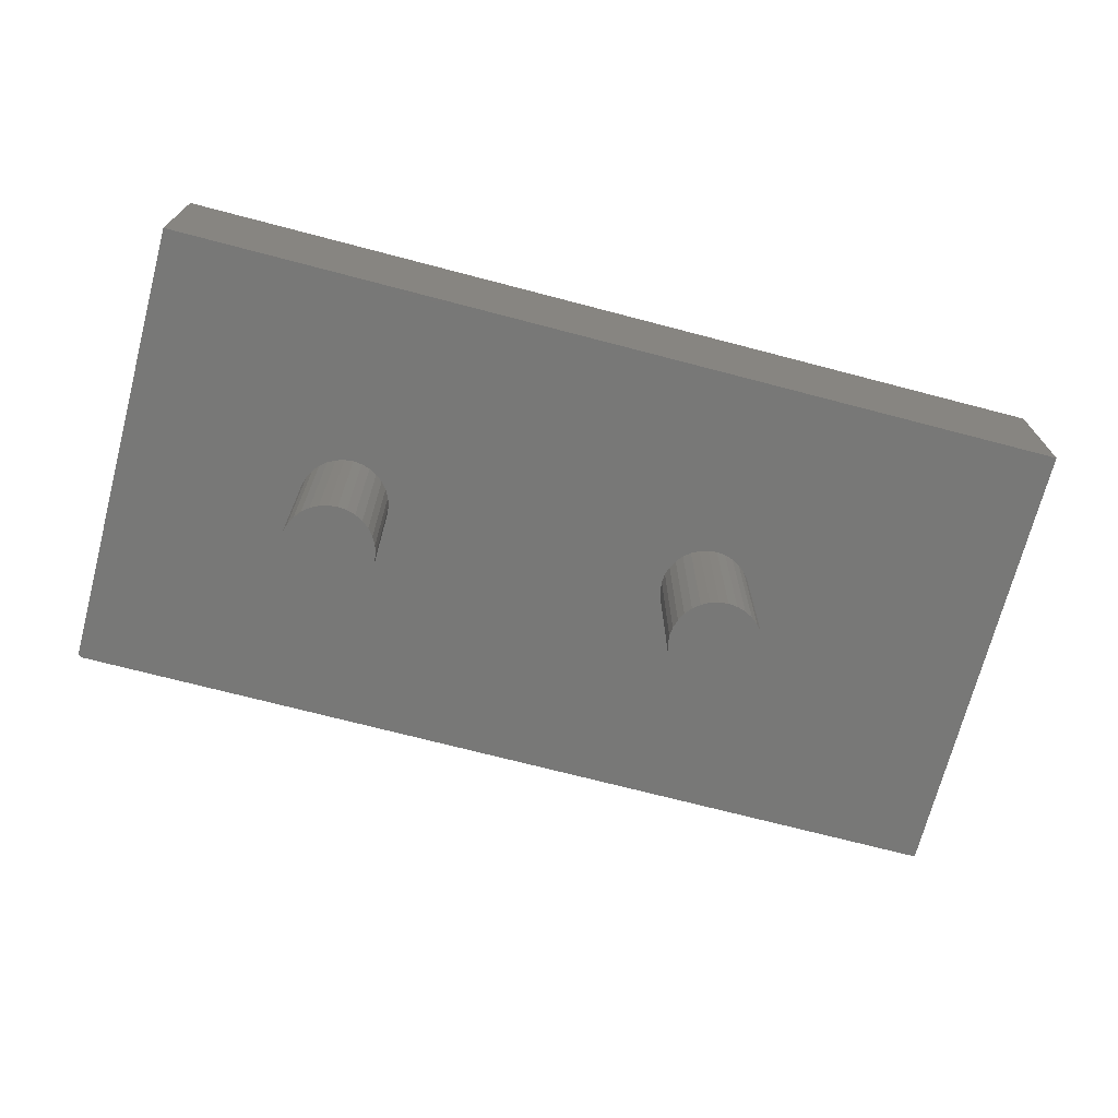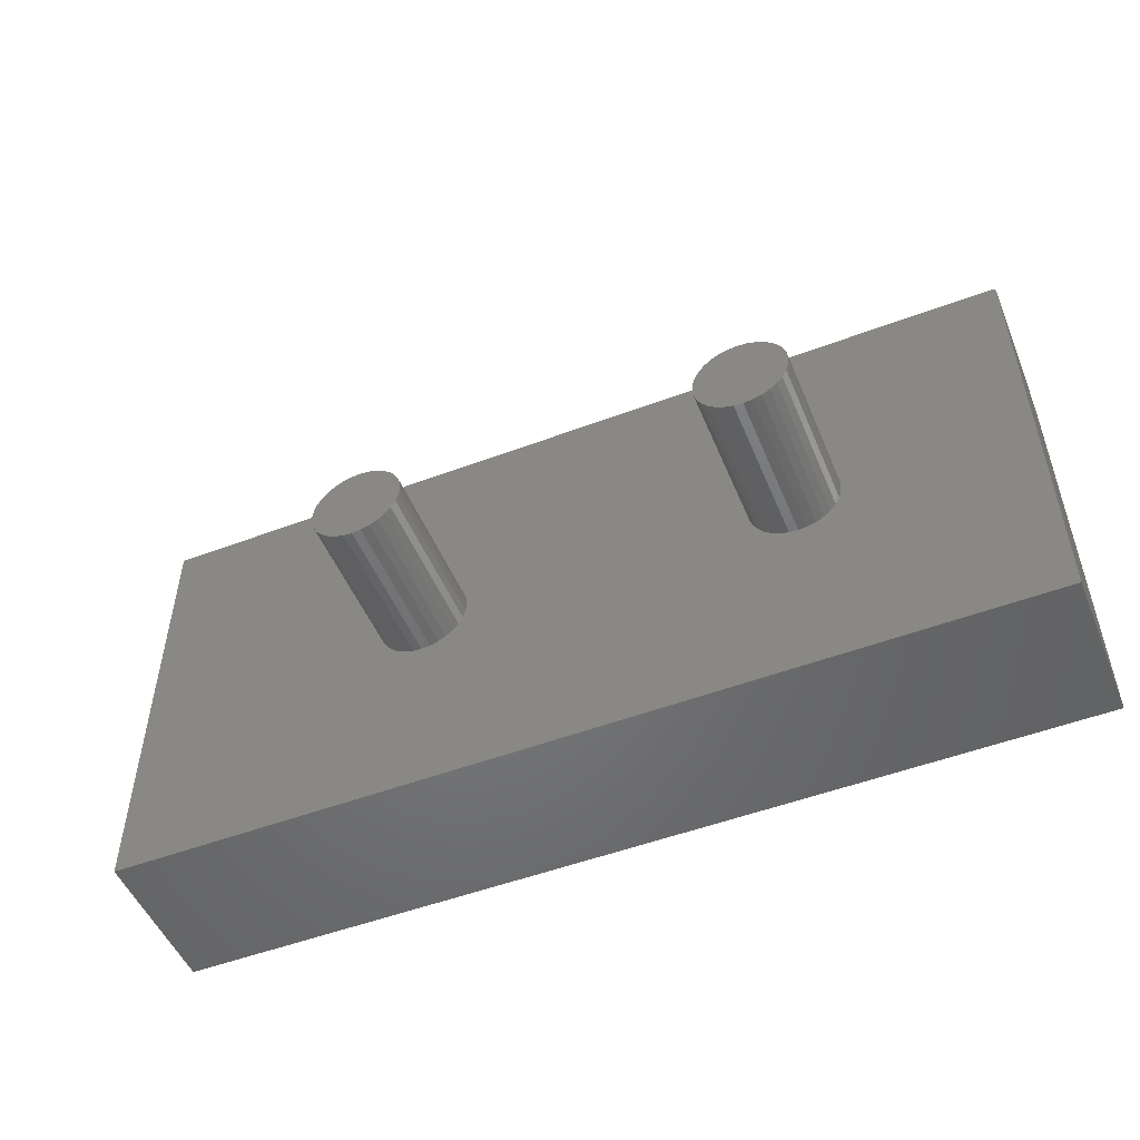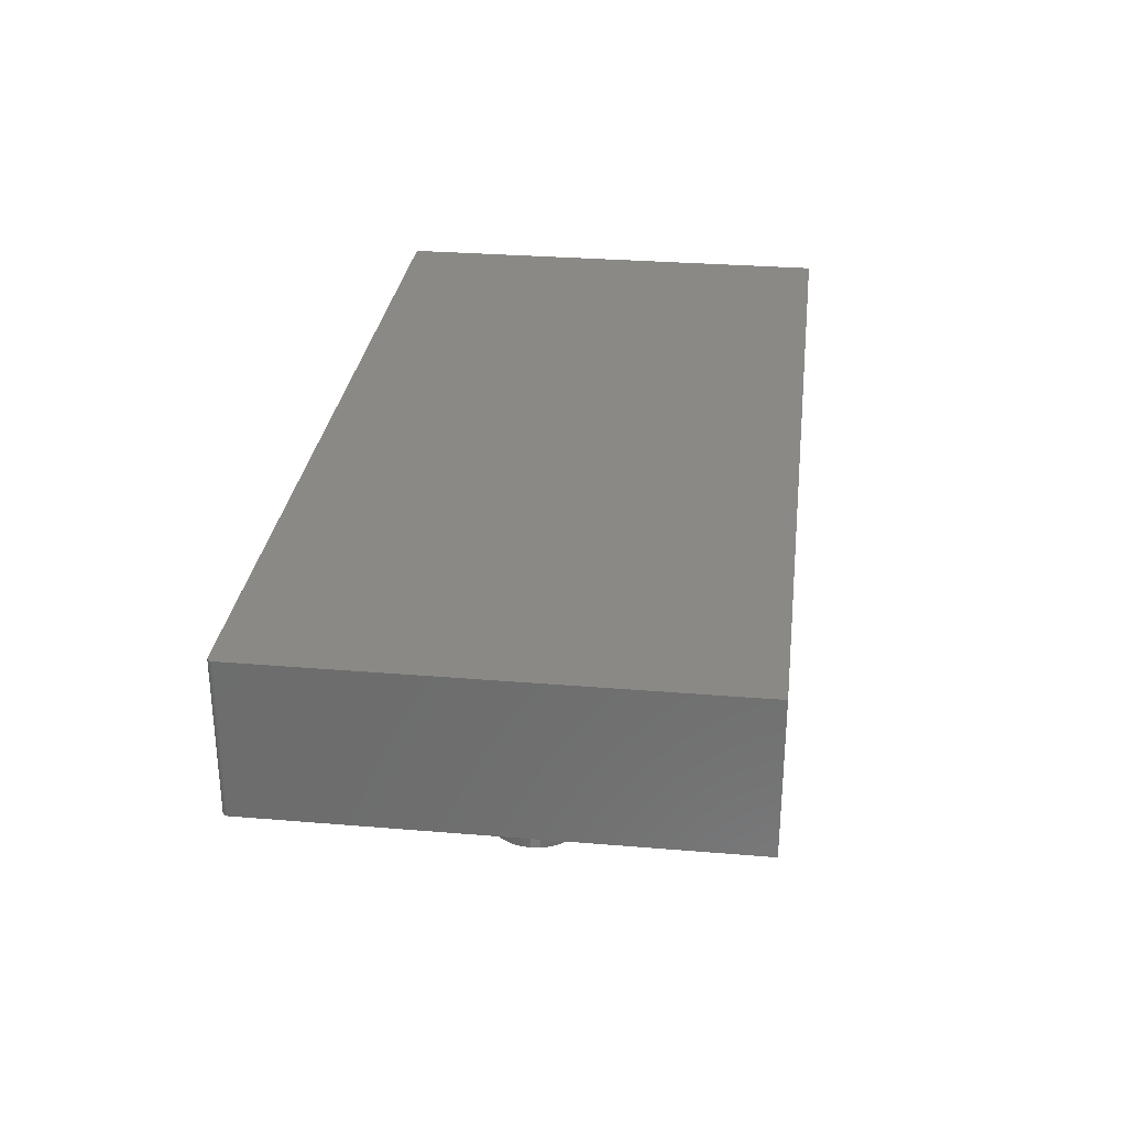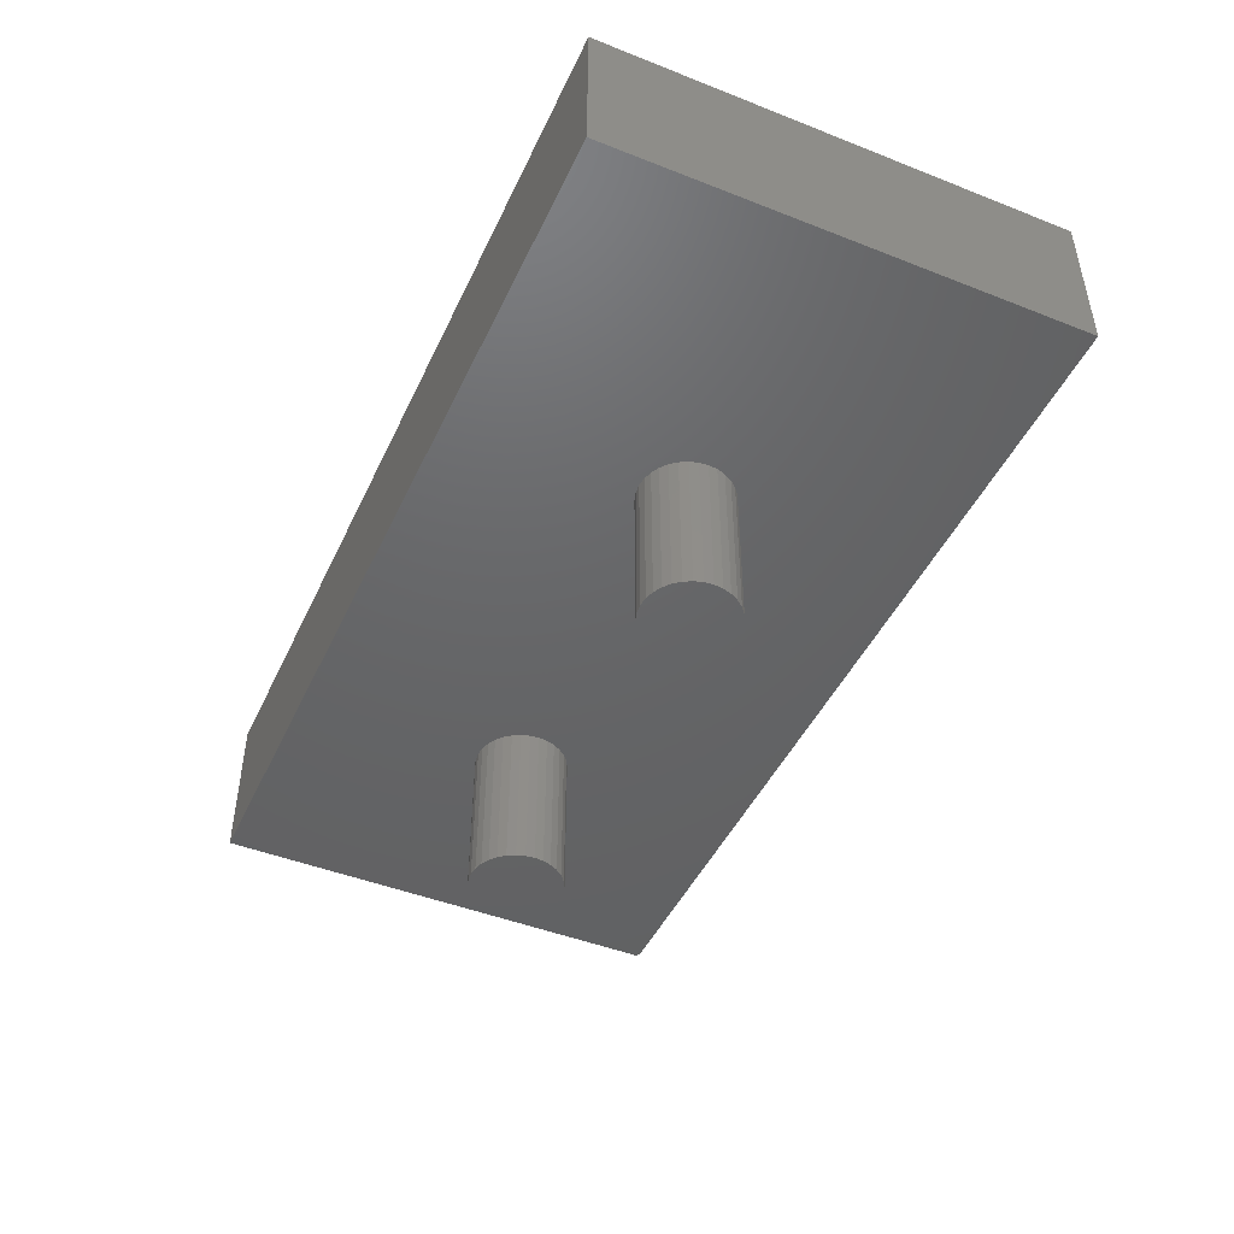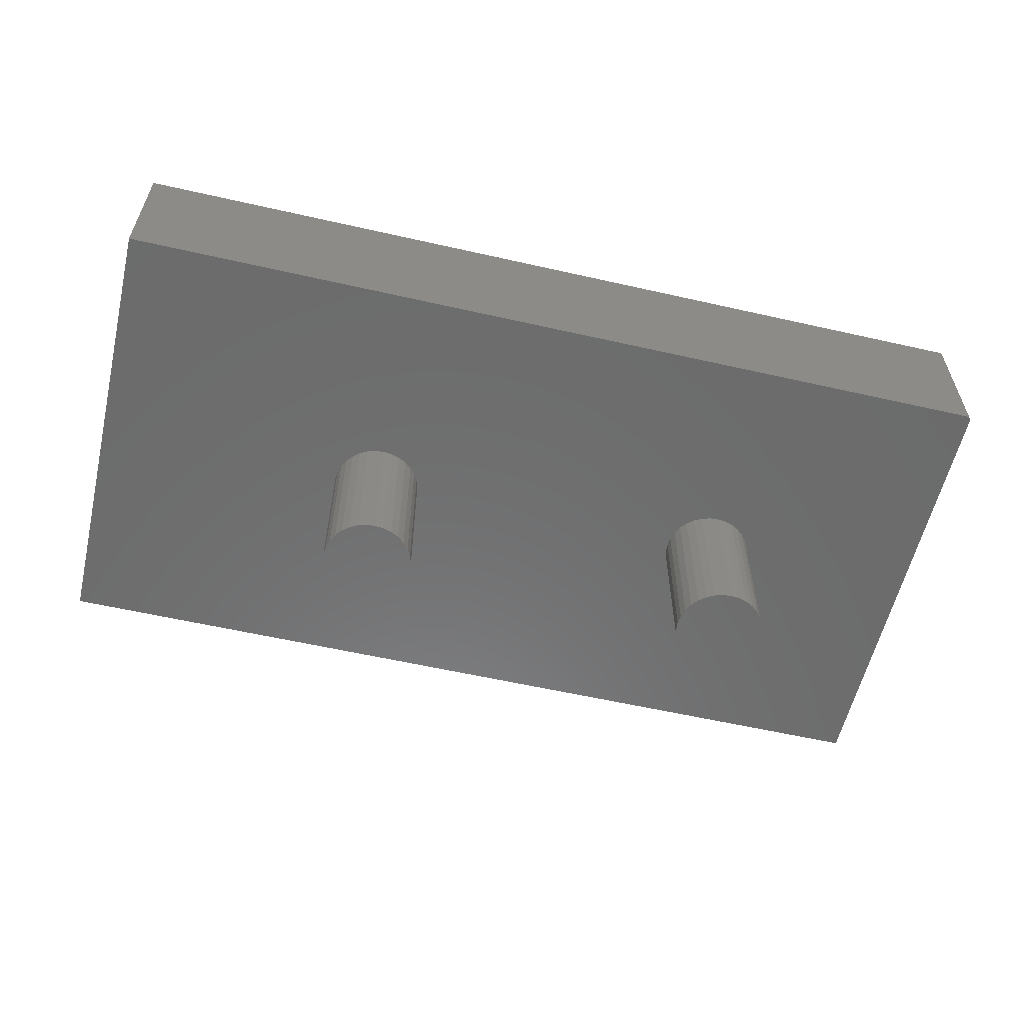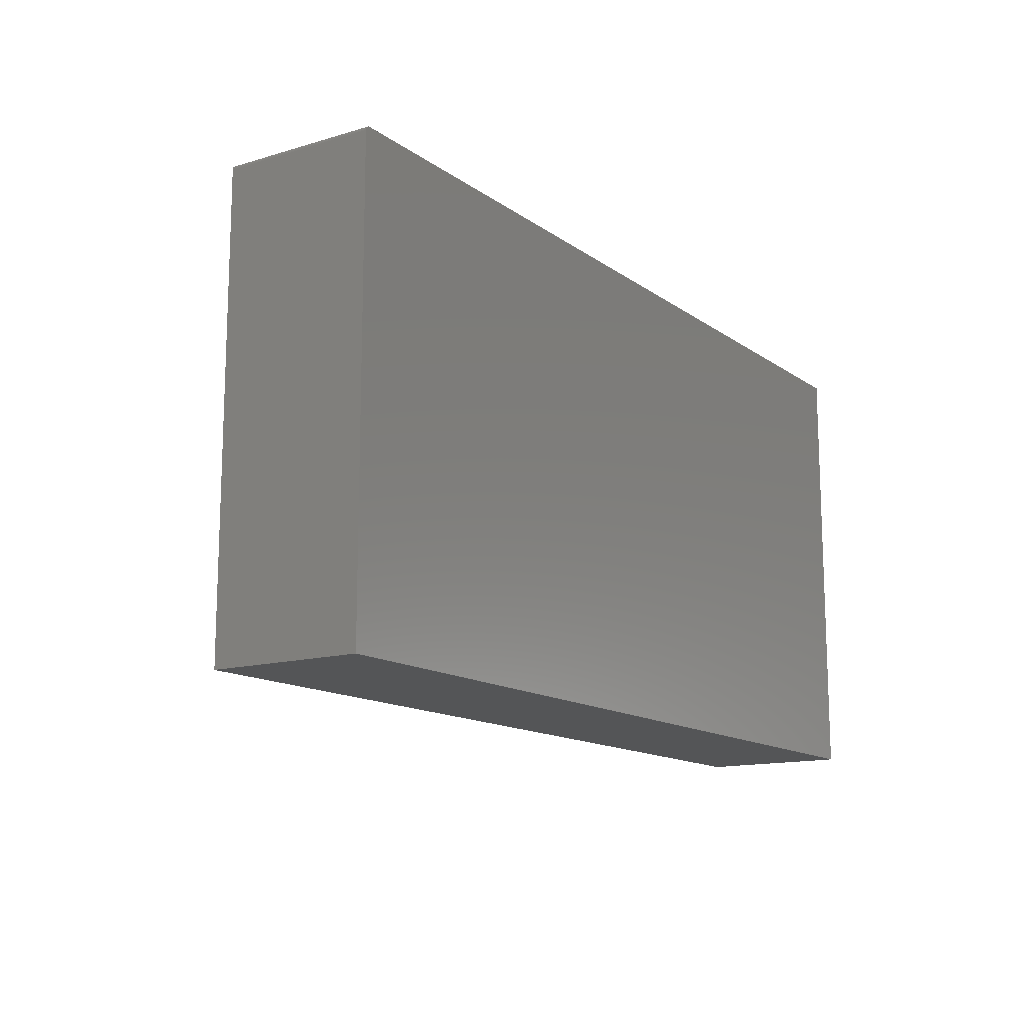
<metadata>
{"format":"stl","ext":"stl","renderer":"f3d","projection":"perspective","resolution":1024,"background":"white","views":[{"elev":-71.0,"azim":165.3,"up":"+Y"},{"elev":-51.1,"azim":22.3,"up":"+Z"},{"elev":29.6,"azim":97.0,"up":"+Y"},{"elev":-46.1,"azim":-114.2,"up":"+Y"},{"elev":-58.3,"azim":-13.2,"up":"+Y"},{"elev":-13.7,"azim":123.6,"up":"+Z"}]}
</metadata>
<code>
# stl→obj: 152 verts, 300 faces
v 0.3719 -0.25 0.075
v -0.2531 -0.25 0.075
v -0.2385 -0.25 0.07356
v 0.3572 -0.25 0.07356
v -0.2244 -0.25 0.06929
v 0.3432 -0.25 0.06929
v -0.2115 -0.25 0.06236
v 0.3302 -0.25 0.06236
v -0.2001 -0.25 0.05303
v 0.3188 -0.25 0.05303
v 0.3188 -0.25 -0.05303
v -0.2115 -0.25 -0.06236
v 0.3302 -0.25 -0.06236
v -0.2244 -0.25 -0.06929
v 0.3432 -0.25 -0.06929
v -0.2385 -0.25 -0.07356
v 0.3572 -0.25 -0.07356
v -0.2531 -0.25 -0.075
v 0.3719 -0.25 -0.075
v 0.75 -0.25 0.3751
v 0.7498 -0.25 0.3766
v 0.7422 -0.25 0.3829
v 0.3865 -0.25 0.07356
v 0.4006 -0.25 0.06929
v 0.4135 -0.25 0.06236
v 0.4249 -0.25 0.05303
v 0.4342 -0.25 0.04167
v 0.4412 -0.25 0.0287
v 0.4454 -0.25 0.01463
v 0.4469 -0.25 -2.755e-17
v 0.75 -0.25 -0.375
v -0.75 -0.25 0.3829
v -0.75 -0.25 -0.375
v -0.3281 -0.25 2.755e-17
v -0.3267 -0.25 0.01463
v -0.3224 -0.25 0.0287
v -0.3155 -0.25 0.04167
v -0.3062 -0.25 0.05303
v -0.2948 -0.25 0.06236
v -0.2818 -0.25 0.06929
v -0.2678 -0.25 0.07356
v -0.2678 -0.25 -0.07356
v -0.2818 -0.25 -0.06929
v -0.2948 -0.25 -0.06236
v -0.3062 -0.25 -0.05303
v -0.3155 -0.25 -0.04167
v -0.3224 -0.25 -0.0287
v -0.3267 -0.25 -0.01463
v 0.4454 -0.25 -0.01463
v 0.4412 -0.25 -0.0287
v 0.4342 -0.25 -0.04167
v 0.4249 -0.25 -0.05303
v 0.4135 -0.25 -0.06236
v 0.4006 -0.25 -0.06929
v 0.3865 -0.25 -0.07356
v 0.7494 -0.25 0.3781
v 0.7487 -0.25 0.3794
v 0.7477 -0.25 0.3806
v 0.7465 -0.25 0.3816
v 0.7452 -0.25 0.3823
v 0.7437 -0.25 0.3827
v 0.3095 -0.25 0.04167
v -0.1908 -0.25 0.04167
v 0.3026 -0.25 0.0287
v -0.1838 -0.25 0.0287
v 0.2983 -0.25 0.01463
v -0.1796 -0.25 0.01463
v 0.2969 -0.25 2.755e-17
v -0.1781 -0.25 -2.755e-17
v 0.2983 -0.25 -0.01463
v -0.1796 -0.25 -0.01463
v 0.3026 -0.25 -0.0287
v -0.1838 -0.25 -0.0287
v 0.3095 -0.25 -0.04167
v -0.1908 -0.25 -0.04167
v -0.2001 -0.25 -0.05303
v 0.4469 -0.5 -2.755e-17
v 0.4454 -0.5 -0.01463
v 0.4412 -0.5 -0.0287
v 0.4342 -0.5 -0.04167
v 0.4249 -0.5 -0.05303
v 0.4135 -0.5 -0.06236
v 0.4006 -0.5 -0.06929
v 0.3865 -0.5 -0.07356
v 0.3719 -0.5 -0.075
v 0.3572 -0.5 -0.07356
v 0.3432 -0.5 -0.06929
v 0.3302 -0.5 -0.06236
v 0.3188 -0.5 -0.05303
v 0.3095 -0.5 -0.04167
v 0.3026 -0.5 -0.0287
v 0.2983 -0.5 -0.01463
v 0.2969 -0.5 2.755e-17
v 0.2983 -0.5 0.01463
v 0.3026 -0.5 0.0287
v 0.3095 -0.5 0.04167
v 0.3188 -0.5 0.05303
v 0.3302 -0.5 0.06236
v 0.3432 -0.5 0.06929
v 0.3572 -0.5 0.07356
v 0.3719 -0.5 0.075
v 0.3865 -0.5 0.07356
v 0.4006 -0.5 0.06929
v 0.4135 -0.5 0.06236
v 0.4249 -0.5 0.05303
v 0.4342 -0.5 0.04167
v 0.4412 -0.5 0.0287
v 0.4454 -0.5 0.01463
v -0.1781 -0.5 -2.755e-17
v -0.1796 -0.5 -0.01463
v -0.1838 -0.5 -0.0287
v -0.1908 -0.5 -0.04167
v -0.2001 -0.5 -0.05303
v -0.2115 -0.5 -0.06236
v -0.2244 -0.5 -0.06929
v -0.2385 -0.5 -0.07356
v -0.2531 -0.5 -0.075
v -0.2678 -0.5 -0.07356
v -0.2818 -0.5 -0.06929
v -0.2948 -0.5 -0.06236
v -0.3062 -0.5 -0.05303
v -0.3155 -0.5 -0.04167
v -0.3224 -0.5 -0.0287
v -0.3267 -0.5 -0.01463
v -0.3281 -0.5 2.755e-17
v -0.3267 -0.5 0.01463
v -0.3224 -0.5 0.0287
v -0.3155 -0.5 0.04167
v -0.3062 -0.5 0.05303
v -0.2948 -0.5 0.06236
v -0.2818 -0.5 0.06929
v -0.2678 -0.5 0.07356
v -0.2531 -0.5 0.075
v -0.2385 -0.5 0.07356
v -0.2244 -0.5 0.06929
v -0.2115 -0.5 0.06236
v -0.2001 -0.5 0.05303
v -0.1908 -0.5 0.04167
v -0.1838 -0.5 0.0287
v -0.1796 -0.5 0.01463
v 0.75 1.665e-16 -0.375
v -0.75 0 -0.375
v 0.75 2.082e-16 0.3751
v 0.7498 2.082e-16 0.3766
v 0.7422 2.077e-16 0.3829
v 0.7437 2.079e-16 0.3827
v 0.7452 2.08e-16 0.3823
v 0.7465 2.081e-16 0.3816
v 0.7477 2.082e-16 0.3806
v 0.7487 2.083e-16 0.3794
v 0.7494 2.083e-16 0.3781
v -0.75 4.207e-17 0.3829
f 1 2 3
f 1 3 4
f 4 3 5
f 4 5 6
f 6 5 7
f 6 7 8
f 8 7 9
f 8 9 10
f 11 12 13
f 13 12 14
f 13 14 15
f 15 14 16
f 15 16 17
f 17 16 18
f 17 18 19
f 20 21 22
f 20 22 1
f 20 1 23
f 20 23 24
f 20 24 25
f 20 25 26
f 20 26 27
f 20 27 28
f 20 28 29
f 20 29 30
f 20 30 31
f 32 33 34
f 32 34 35
f 32 35 36
f 32 36 37
f 32 37 38
f 32 38 39
f 32 39 40
f 32 40 41
f 22 32 41
f 22 41 2
f 22 2 1
f 33 31 19
f 33 19 18
f 33 18 42
f 33 42 43
f 33 43 44
f 33 44 45
f 33 45 46
f 33 46 47
f 33 47 48
f 33 48 34
f 31 30 49
f 31 49 50
f 31 50 51
f 31 51 52
f 31 52 53
f 31 53 54
f 31 54 55
f 31 55 19
f 21 56 57
f 21 57 58
f 21 58 59
f 21 59 60
f 21 60 61
f 21 61 22
f 10 9 62
f 62 9 63
f 62 63 64
f 64 63 65
f 64 65 66
f 66 65 67
f 66 67 68
f 68 67 69
f 68 69 70
f 70 69 71
f 70 71 72
f 72 71 73
f 72 73 74
f 74 73 75
f 74 75 11
f 11 75 76
f 11 76 12
f 30 77 49
f 49 77 78
f 49 78 50
f 50 78 79
f 50 79 51
f 51 79 80
f 51 80 52
f 52 80 81
f 52 81 53
f 53 81 82
f 53 82 54
f 54 82 83
f 54 83 55
f 55 83 84
f 55 84 19
f 19 84 85
f 19 85 17
f 17 85 86
f 17 86 15
f 15 86 87
f 15 87 13
f 13 87 88
f 13 88 11
f 11 88 89
f 11 89 74
f 74 89 90
f 74 90 72
f 72 90 91
f 72 91 70
f 70 91 92
f 70 92 68
f 68 92 93
f 68 93 66
f 66 93 94
f 66 94 64
f 64 94 95
f 64 95 62
f 62 95 96
f 62 96 10
f 10 96 97
f 10 97 8
f 8 97 98
f 8 98 6
f 6 98 99
f 6 99 4
f 4 99 100
f 4 100 1
f 1 100 101
f 1 101 23
f 23 101 102
f 23 102 24
f 24 102 103
f 24 103 25
f 25 103 104
f 25 104 26
f 26 104 105
f 26 105 27
f 27 105 106
f 27 106 28
f 28 106 107
f 28 107 29
f 29 107 108
f 29 108 30
f 30 108 77
f 100 102 101
f 102 100 99
f 102 99 103
f 103 99 98
f 103 98 104
f 104 98 97
f 104 97 105
f 81 88 82
f 82 88 87
f 82 87 83
f 83 87 86
f 83 86 84
f 84 86 85
f 105 97 106
f 106 97 96
f 106 96 107
f 107 96 95
f 107 95 108
f 108 95 94
f 108 94 77
f 77 94 93
f 77 93 78
f 78 93 92
f 78 92 79
f 79 92 91
f 79 91 80
f 80 91 90
f 80 90 81
f 81 90 89
f 81 89 88
f 69 109 71
f 71 109 110
f 71 110 73
f 73 110 111
f 73 111 75
f 75 111 112
f 75 112 76
f 76 112 113
f 76 113 12
f 12 113 114
f 12 114 14
f 14 114 115
f 14 115 16
f 16 115 116
f 16 116 18
f 18 116 117
f 18 117 42
f 42 117 118
f 42 118 43
f 43 118 119
f 43 119 44
f 44 119 120
f 44 120 45
f 45 120 121
f 45 121 46
f 46 121 122
f 46 122 47
f 47 122 123
f 47 123 48
f 48 123 124
f 48 124 34
f 34 124 125
f 34 125 35
f 35 125 126
f 35 126 36
f 36 126 127
f 36 127 37
f 37 127 128
f 37 128 38
f 38 128 129
f 38 129 39
f 39 129 130
f 39 130 40
f 40 130 131
f 40 131 41
f 41 131 132
f 41 132 2
f 2 132 133
f 2 133 3
f 3 133 134
f 3 134 5
f 5 134 135
f 5 135 7
f 7 135 136
f 7 136 9
f 9 136 137
f 9 137 63
f 63 137 138
f 63 138 65
f 65 138 139
f 65 139 67
f 67 139 140
f 67 140 69
f 69 140 109
f 132 134 133
f 134 132 131
f 134 131 135
f 135 131 130
f 135 130 136
f 136 130 129
f 136 129 137
f 113 120 114
f 114 120 119
f 114 119 115
f 115 119 118
f 115 118 116
f 116 118 117
f 137 129 138
f 138 129 128
f 138 128 139
f 139 128 127
f 139 127 140
f 140 127 126
f 140 126 109
f 109 126 125
f 109 125 110
f 110 125 124
f 110 124 111
f 111 124 123
f 111 123 112
f 112 123 122
f 112 122 113
f 113 122 121
f 113 121 120
f 141 142 143
f 144 145 146
f 144 146 147
f 144 147 148
f 144 148 149
f 144 149 150
f 144 150 151
f 152 145 144
f 152 144 143
f 152 143 142
f 22 145 32
f 32 145 152
f 31 141 20
f 20 141 143
f 145 22 146
f 146 22 61
f 146 61 147
f 147 61 60
f 147 60 148
f 148 60 59
f 148 59 149
f 149 59 58
f 149 58 150
f 150 58 57
f 150 57 151
f 151 57 56
f 151 56 144
f 144 56 21
f 144 21 143
f 143 21 20
f 32 152 33
f 33 152 142
f 33 142 31
f 31 142 141

</code>
